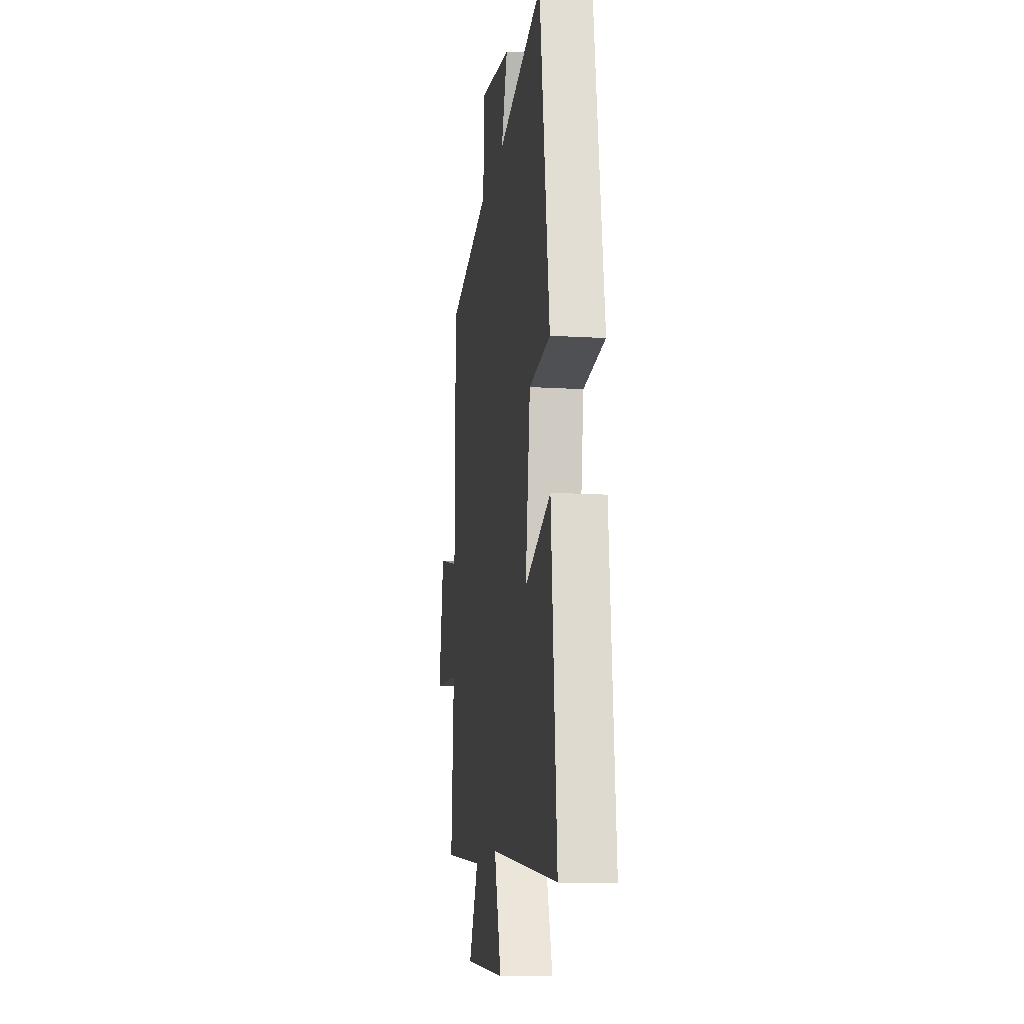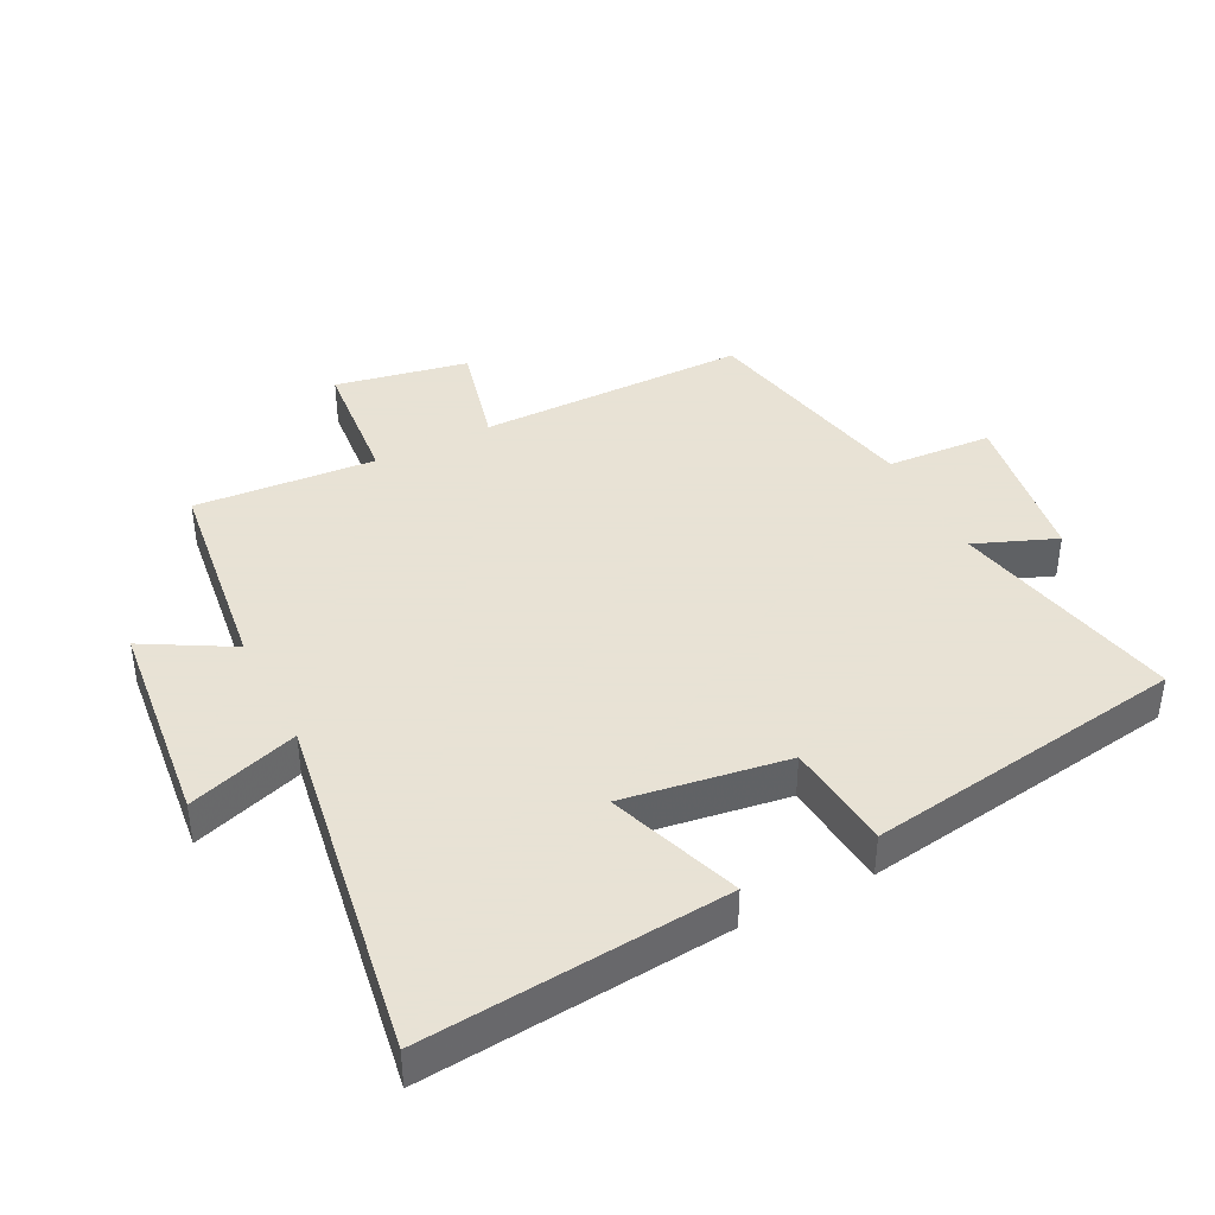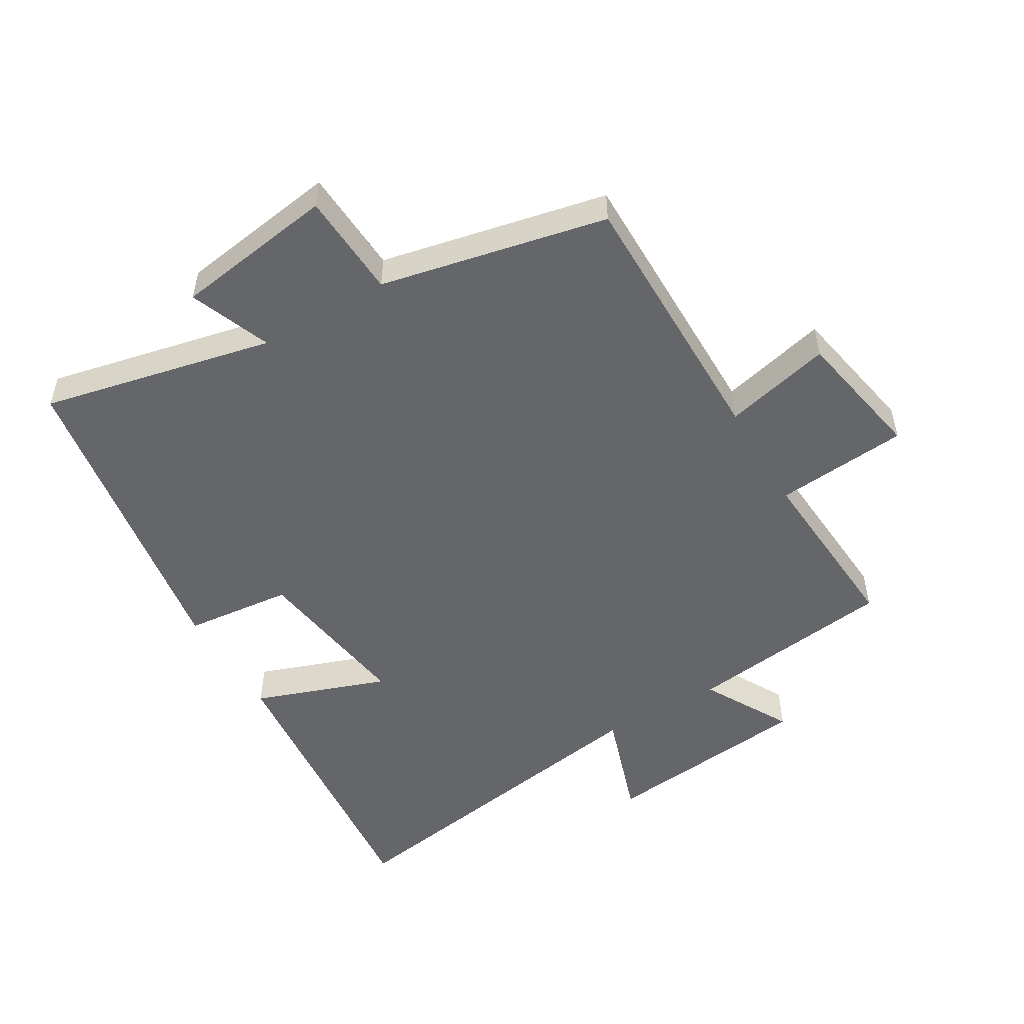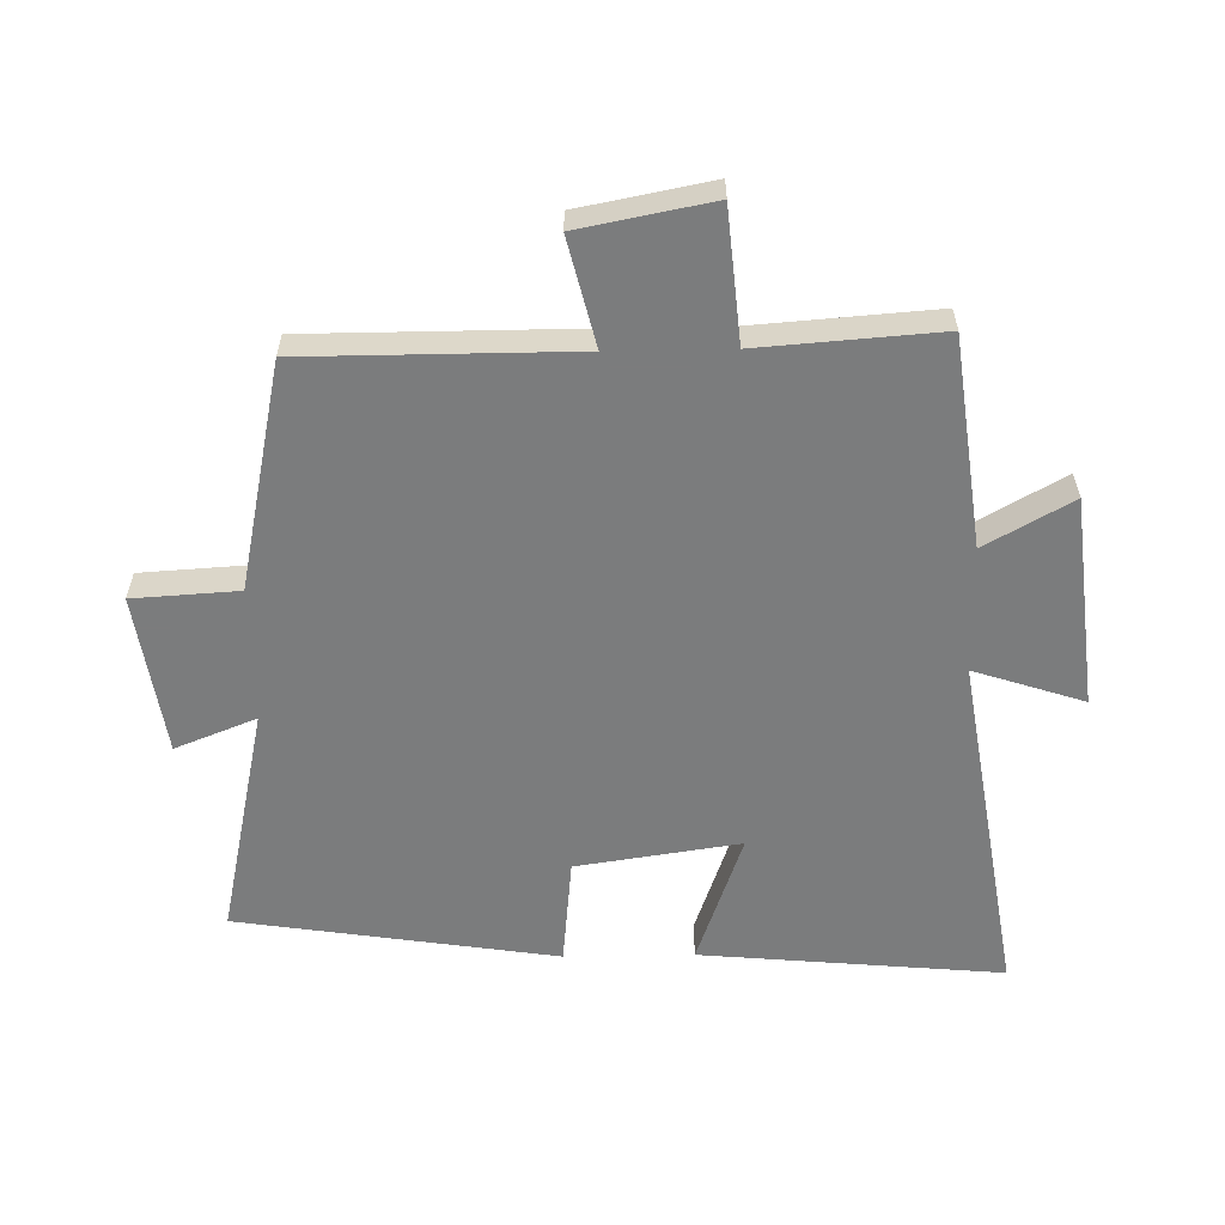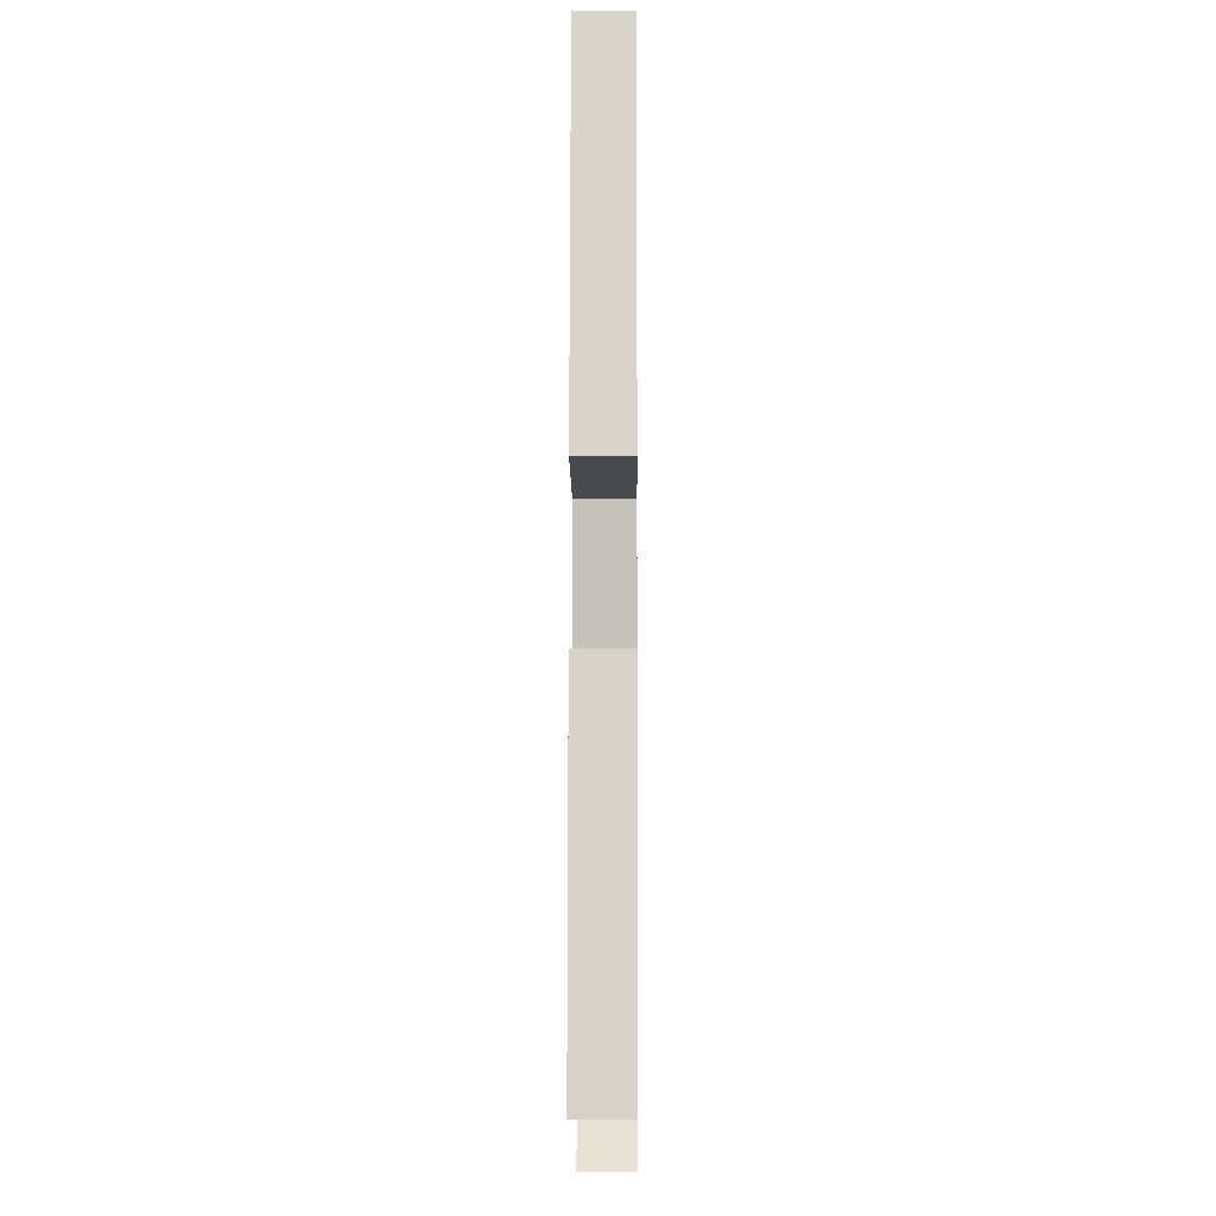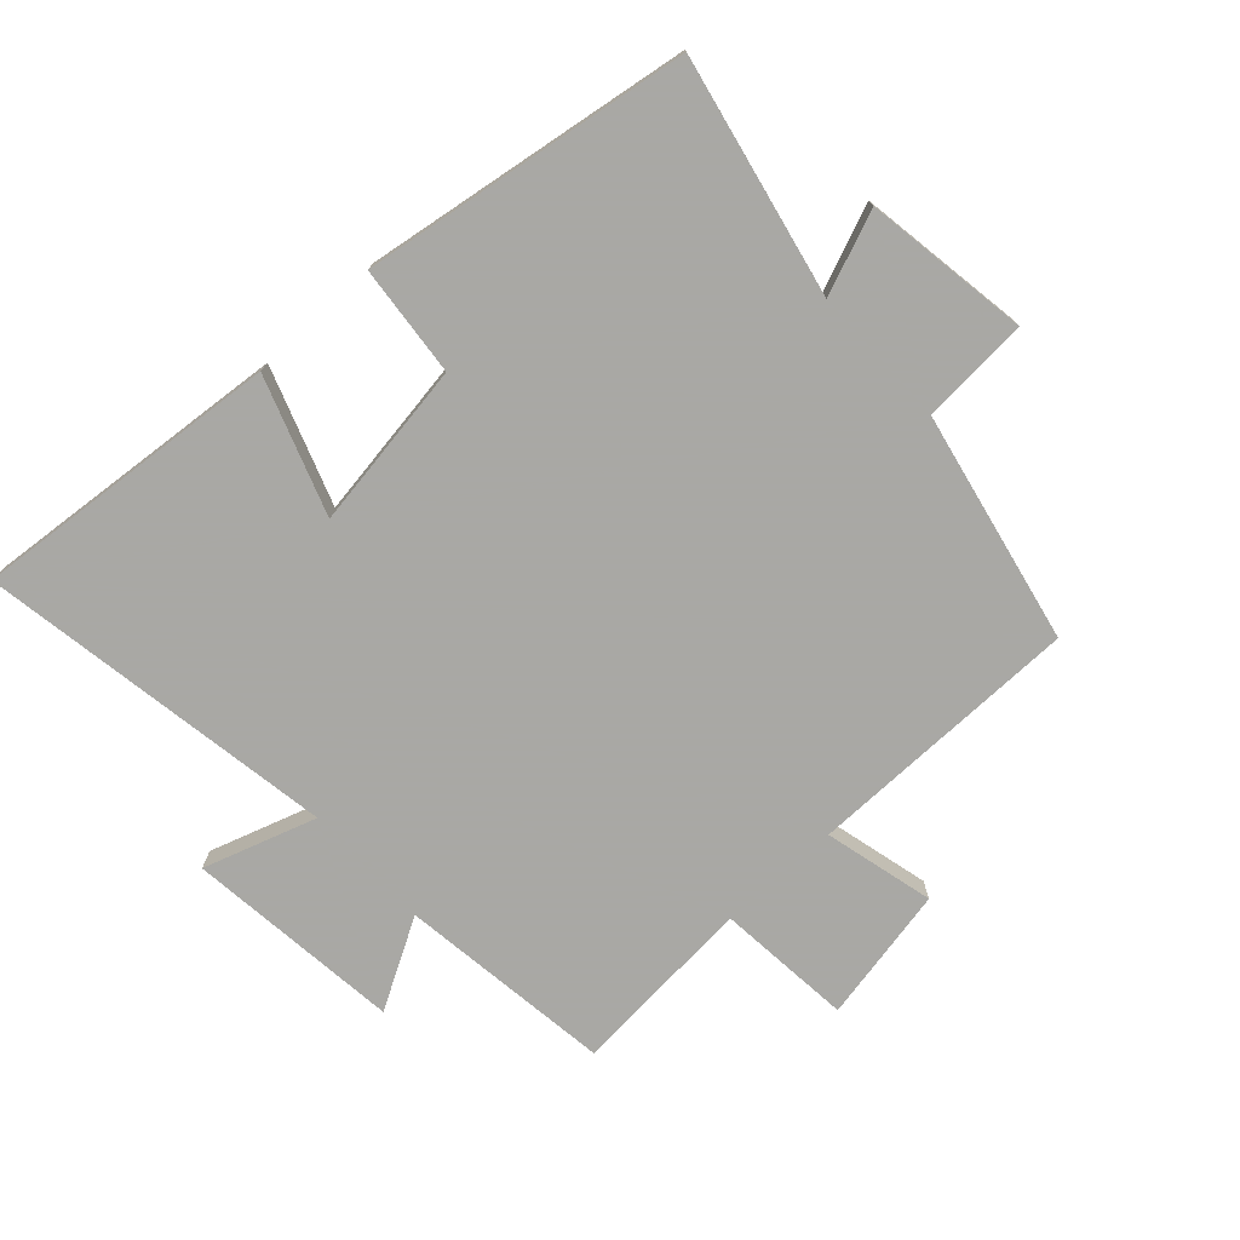
<metadata>
{"format":"obj","ext":"obj","renderer":"f3d","projection":"perspective","resolution":1024,"background":"white","views":[{"elev":-13.3,"azim":-98.0,"up":"+Z"},{"elev":40.6,"azim":-116.9,"up":"+Y"},{"elev":-51.8,"azim":30.4,"up":"+Y"},{"elev":-58.7,"azim":91.0,"up":"+Y"},{"elev":-7.1,"azim":-89.5,"up":"+Z"},{"elev":-75.0,"azim":-47.4,"up":"+Y"}]}
</metadata>
<code>
v -0.543 0.07 -0.587
v -0.5 0.07 -0.117
v -0.294 0.07 -0.19
v -0.332 0.07 0.064
v -0.5 0.07 0.081
v -0.424 0.07 0.578
v -0.063 0.07 0.5
v -0.113 0.07 0.626
v 0.137 0.07 0.664
v 0.147 0.07 0.5
v 0.499 0.07 0.426
v 0.5 0.07 0.007
v 0.667 0.07 0.048
v 0.707 0.07 -0.158
v 0.5 0.07 -0.177
v 0.521 0.07 -0.458
v 0.196 0.07 -0.5
v 0.272 0.07 -0.635
v -0.056 0.07 -0.671
v 0 0.07 -0.5
v -0.543 0 -0.587
v -0.5 0 -0.117
v -0.294 0 -0.19
v -0.332 0 0.064
v -0.5 0 0.081
v -0.424 0 0.578
v -0.063 0 0.5
v -0.113 0 0.626
v 0.137 0 0.664
v 0.147 0 0.5
v 0.499 0 0.426
v 0.5 0 0.007
v 0.667 0 0.048
v 0.707 0 -0.158
v 0.5 0 -0.177
v 0.521 0 -0.458
v 0.196 0 -0.5
v 0.272 0 -0.635
v -0.056 0 -0.671
v 0 0 -0.5
f 17 18 19 20
f 15 16 17 20
f 15 20 1
f 12 13 14 15
f 12 15 1
f 11 12 1
f 10 11 1
f 7 8 9 10
f 4 5 6 7
f 3 4 7 10
f 1 2 3
f 1 3 10
f 40 39 38 37
f 40 37 36 35
f 21 40 35
f 35 34 33 32
f 21 35 32
f 21 32 31
f 21 31 30
f 30 29 28 27
f 27 26 25 24
f 30 27 24 23
f 23 22 21
f 30 23 21
f 1 21 22 2
f 2 22 23 3
f 3 23 24 4
f 4 24 25 5
f 5 25 26 6
f 6 26 27 7
f 7 27 28 8
f 8 28 29 9
f 9 29 30 10
f 10 30 31 11
f 11 31 32 12
f 12 32 33 13
f 13 33 34 14
f 14 34 35 15
f 15 35 36 16
f 16 36 37 17
f 17 37 38 18
f 18 38 39 19
f 19 39 40 20
f 20 40 21 1

</code>
